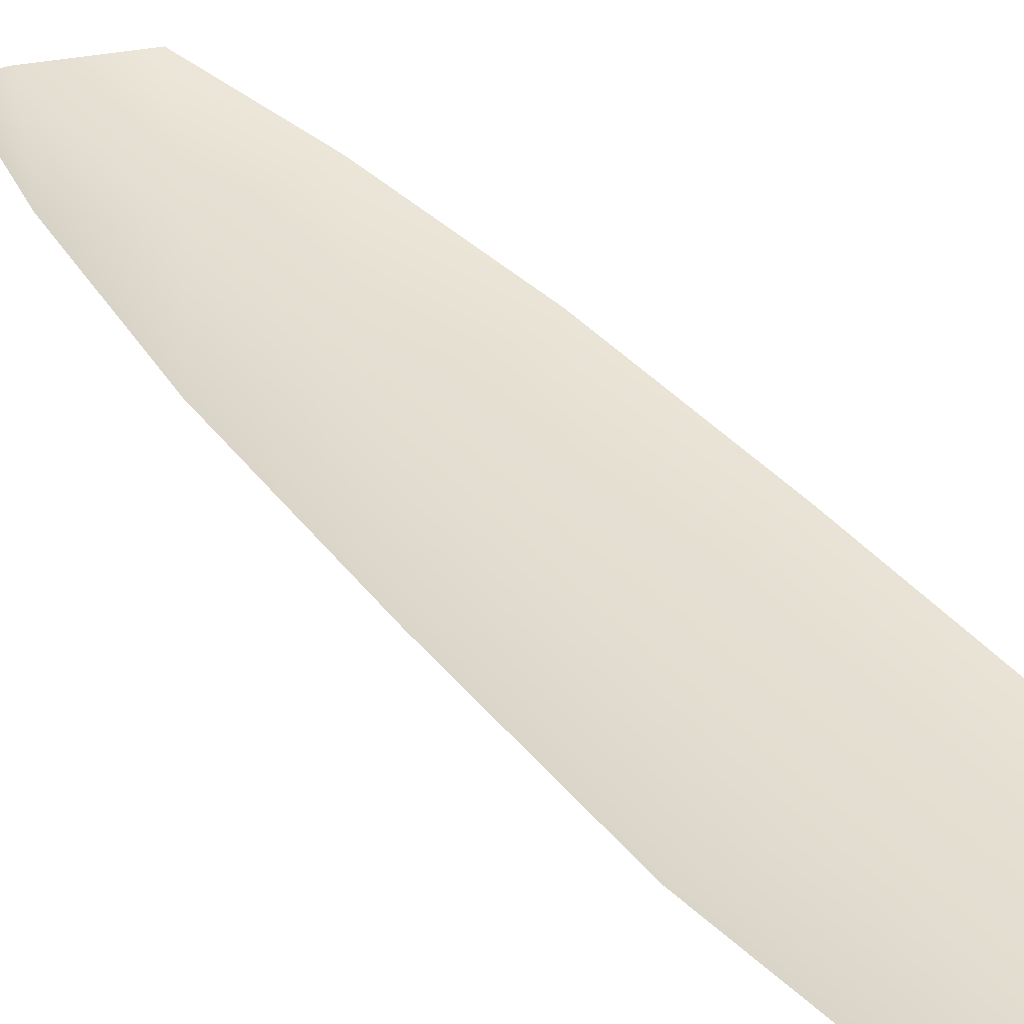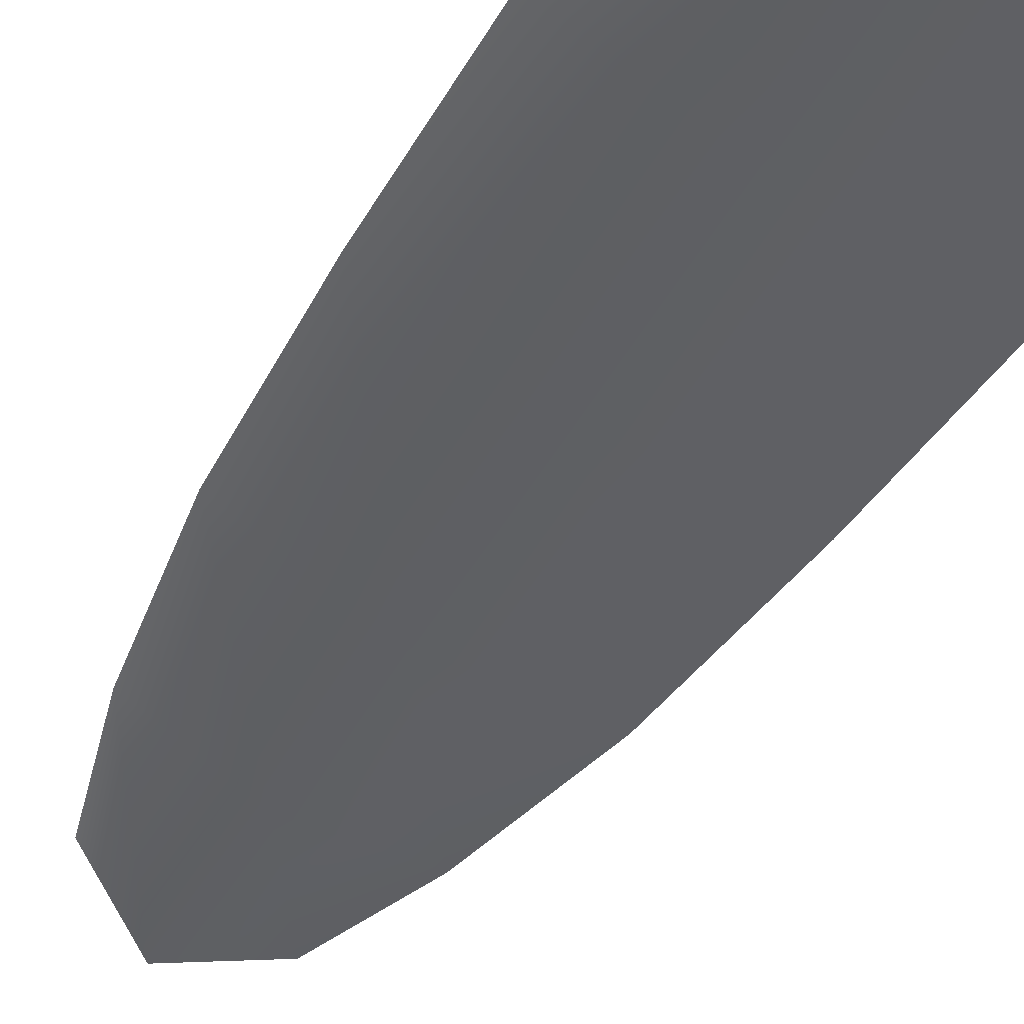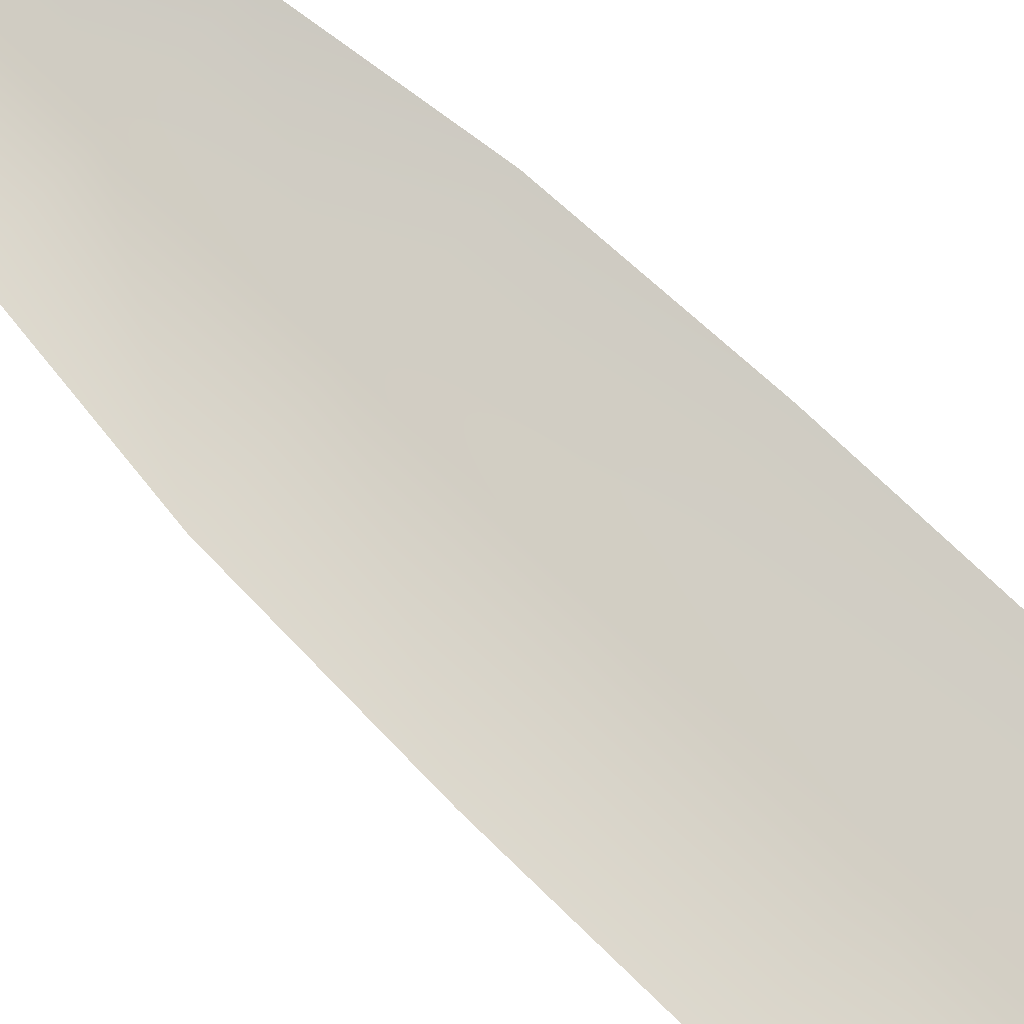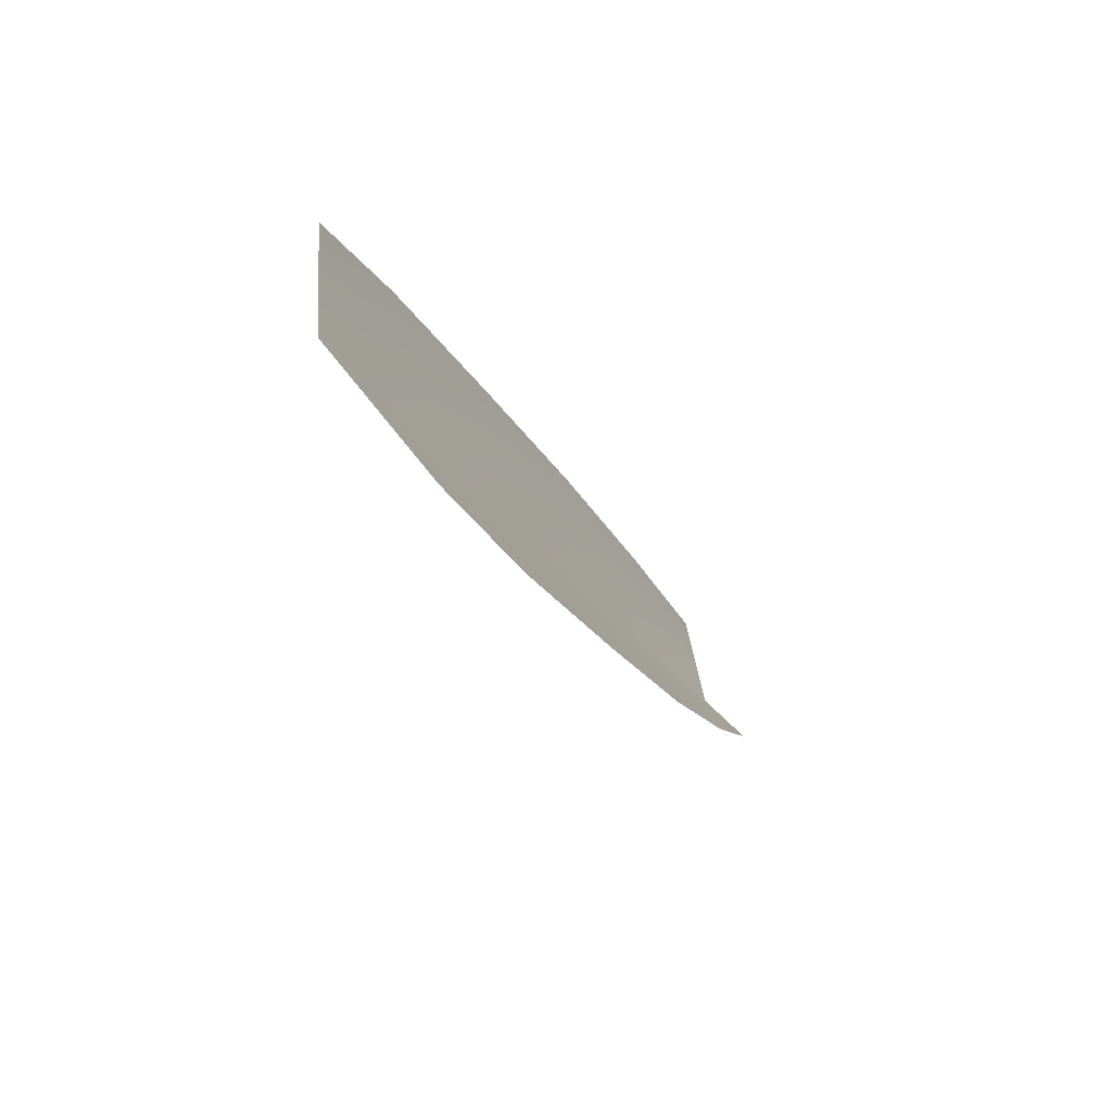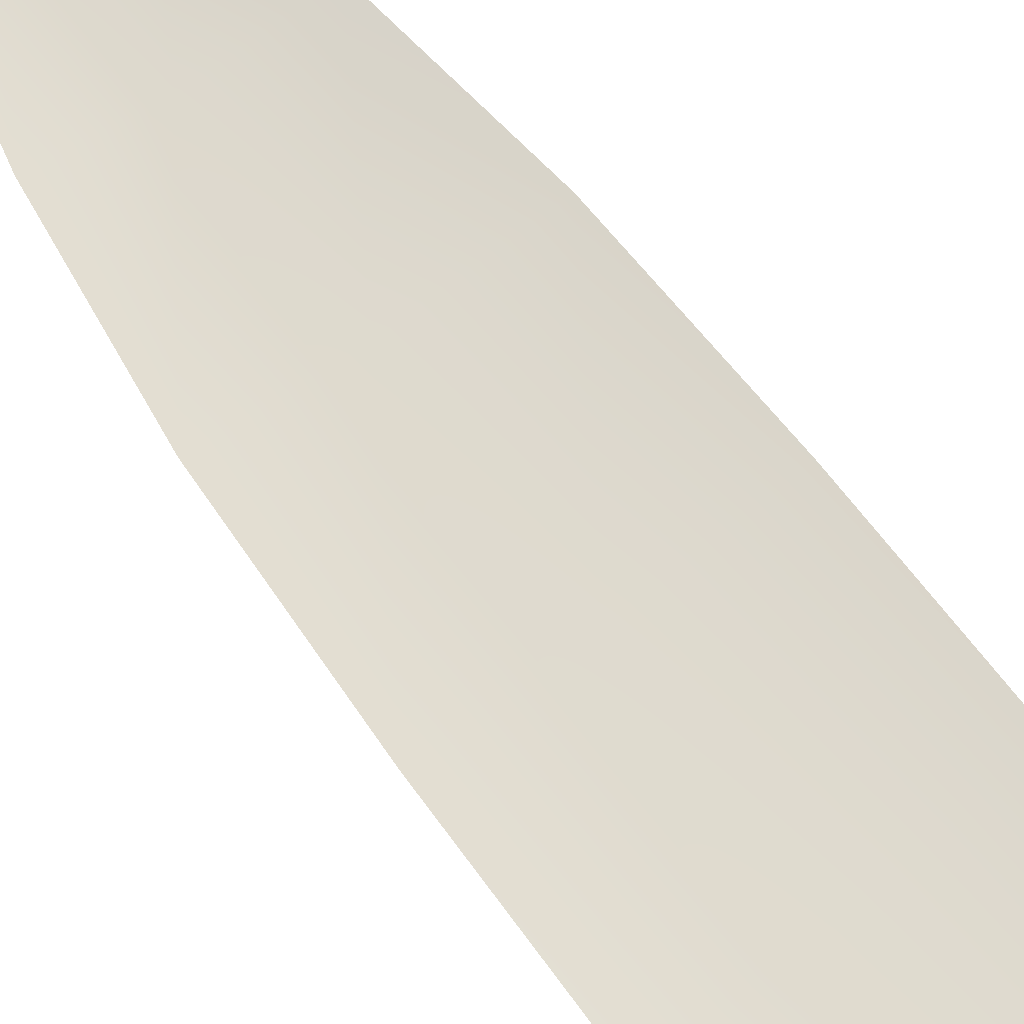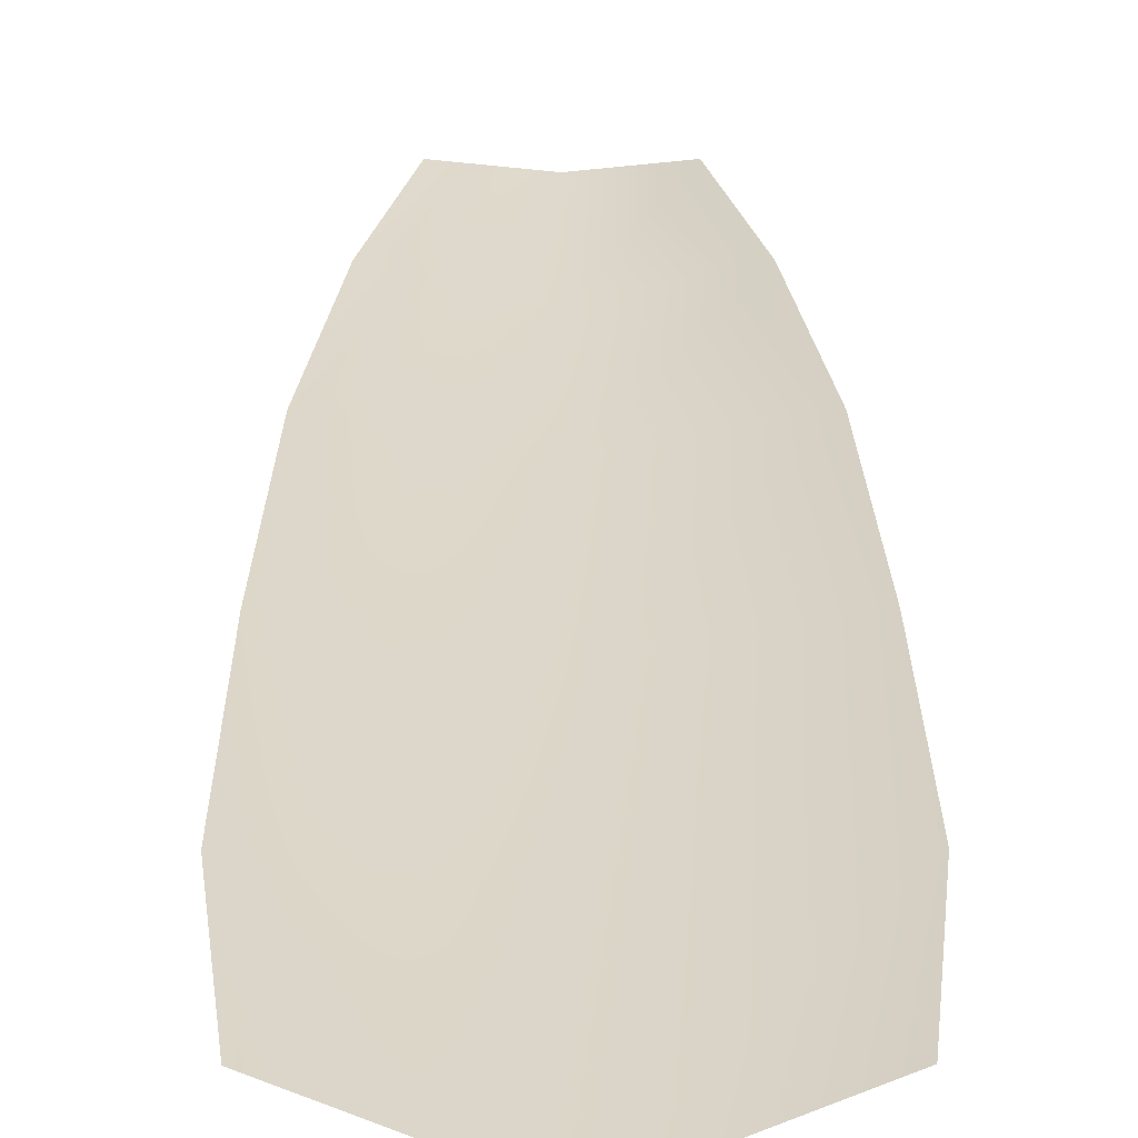
<metadata>
{"format":"obj","ext":"obj","renderer":"f3d","projection":"perspective","resolution":1024,"background":"white","views":[{"elev":17.0,"azim":135.7,"up":"+Z"},{"elev":-69.8,"azim":148.4,"up":"+Z"},{"elev":60.9,"azim":127.0,"up":"+Z"},{"elev":58.0,"azim":-112.3,"up":"+Y"},{"elev":50.2,"azim":137.1,"up":"+Z"},{"elev":6.1,"azim":179.4,"up":"+Z"}]}
</metadata>
<code>
o feather_tail_secondary_014
v 0.007098 0.2518 -0.07738
v -0.007098 0.2518 -0.07738
v 0 0.2475 -0.0781
v 0.01029 0.2628 -0.08225
v 0.01268 0.2771 -0.08859
v -0.01268 0.2771 -0.08859
v -0.01029 0.2628 -0.08225
v 0 0.2618 -0.08444
v 0 0.2761 -0.09078
v 0.01244 0.3218 -0.1084
v 0.01408 0.3096 -0.103
v 0.01369 0.2933 -0.0958
v -0.01369 0.2933 -0.0958
v -0.01408 0.3096 -0.103
v -0.01244 0.3218 -0.1084
v 0 0.3248 -0.1124
v 0 0.3086 -0.1052
v 0 0.2923 -0.09799
f 3 1 4 8
f 8 4 5 9
f 2 3 8 7
f 7 8 9 6
f 9 5 12 18
f 18 12 11 17
f 17 11 10 16
f 6 9 18 13
f 13 18 17 14
f 14 17 16 15

</code>
